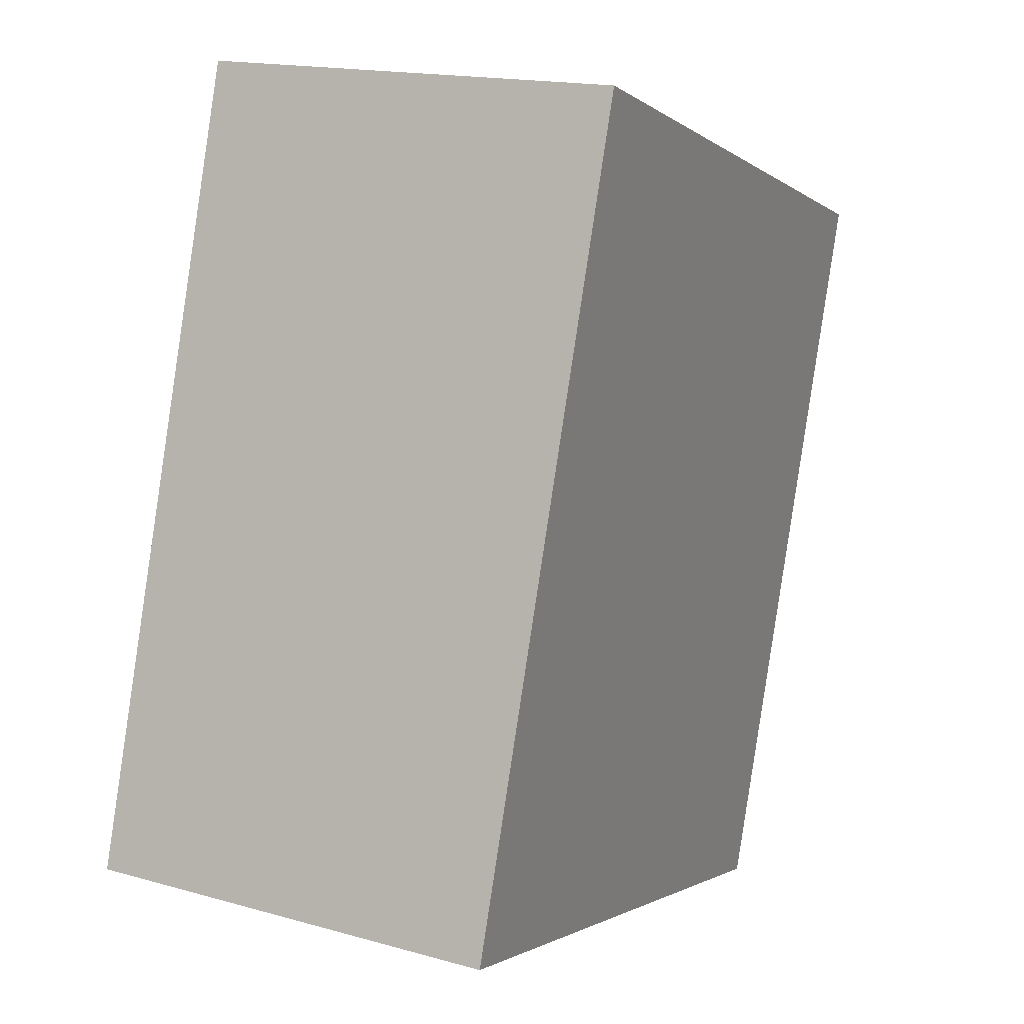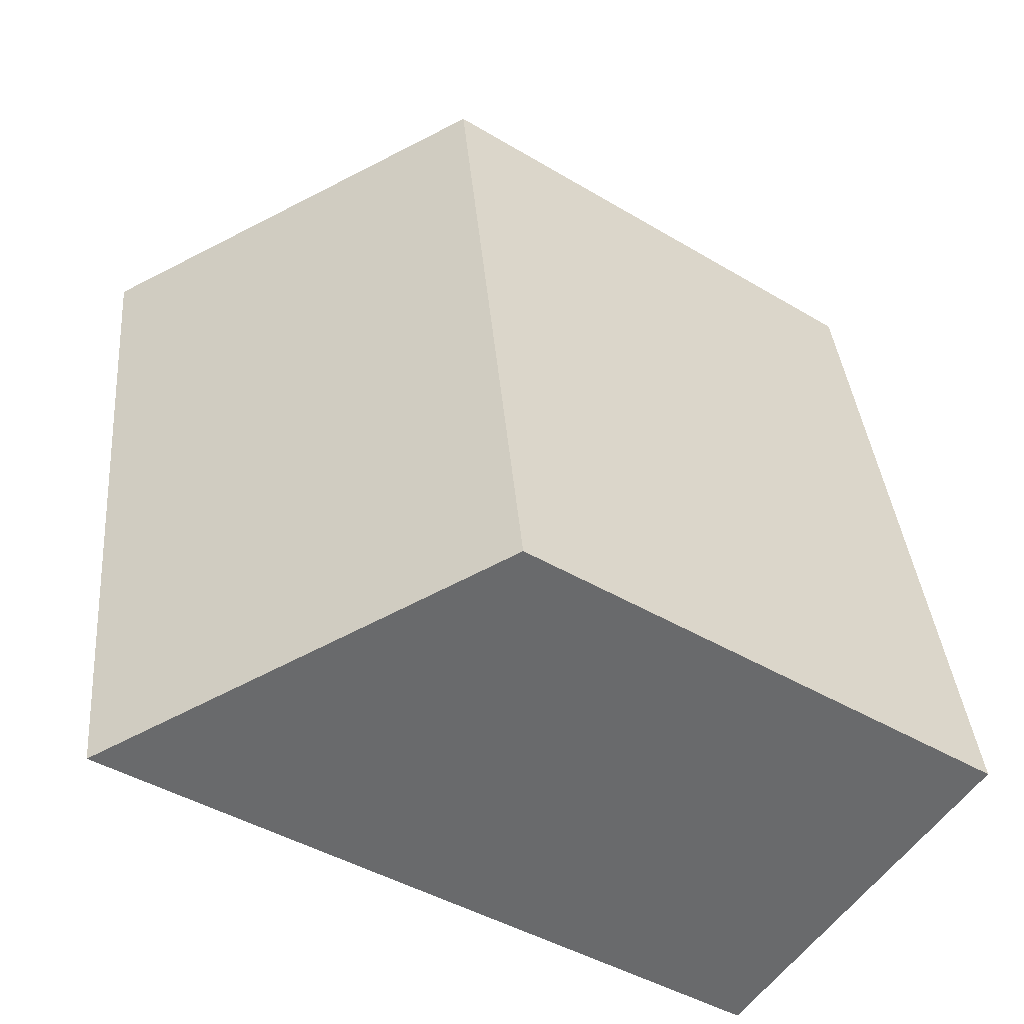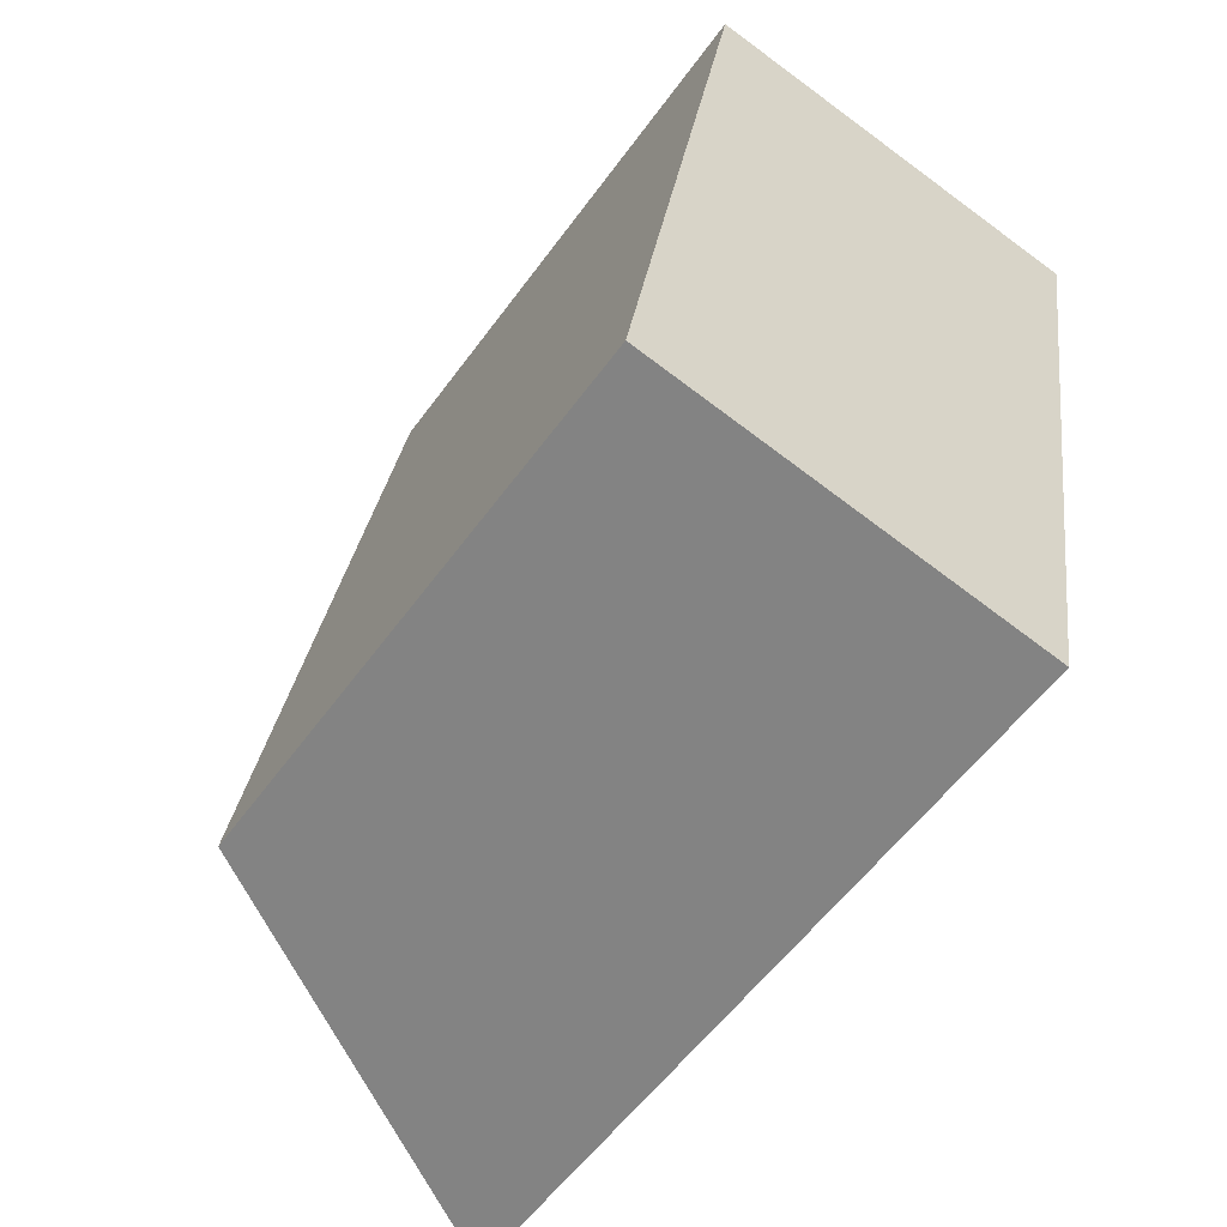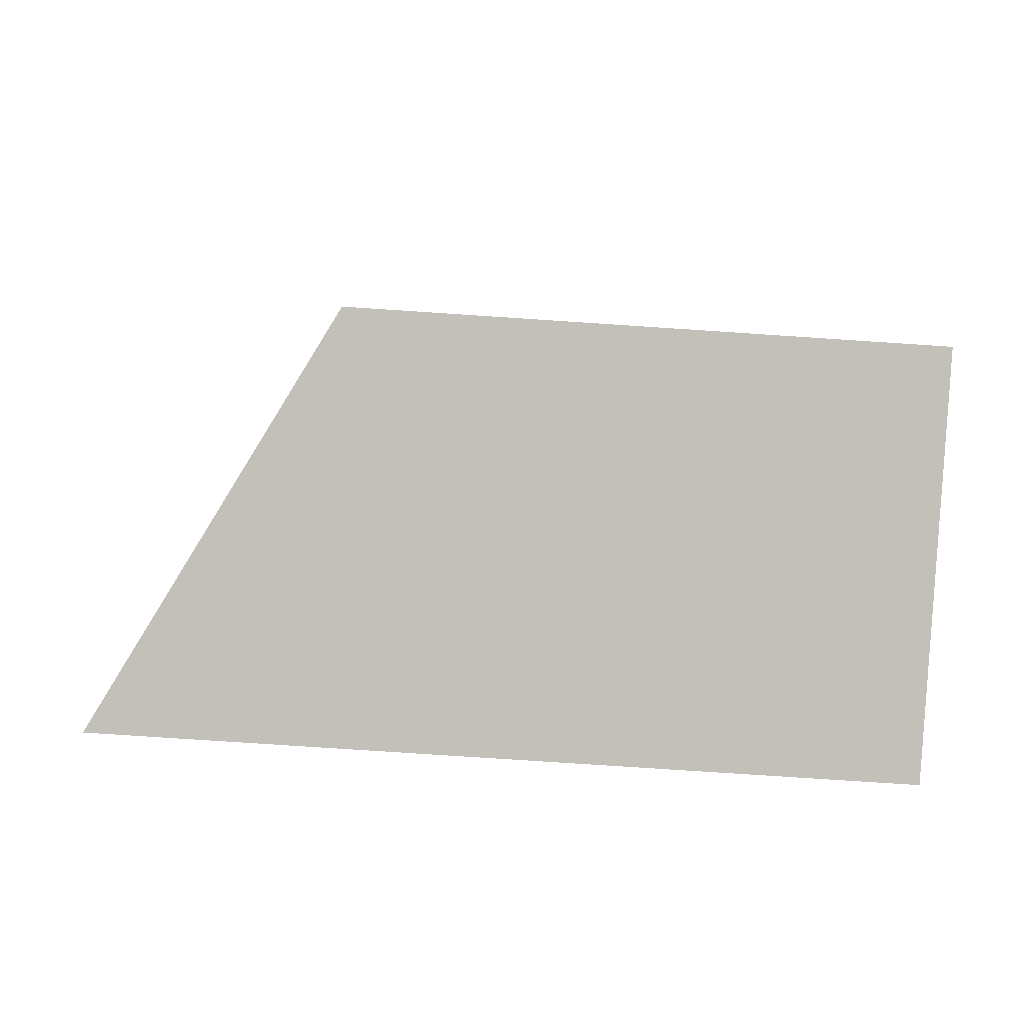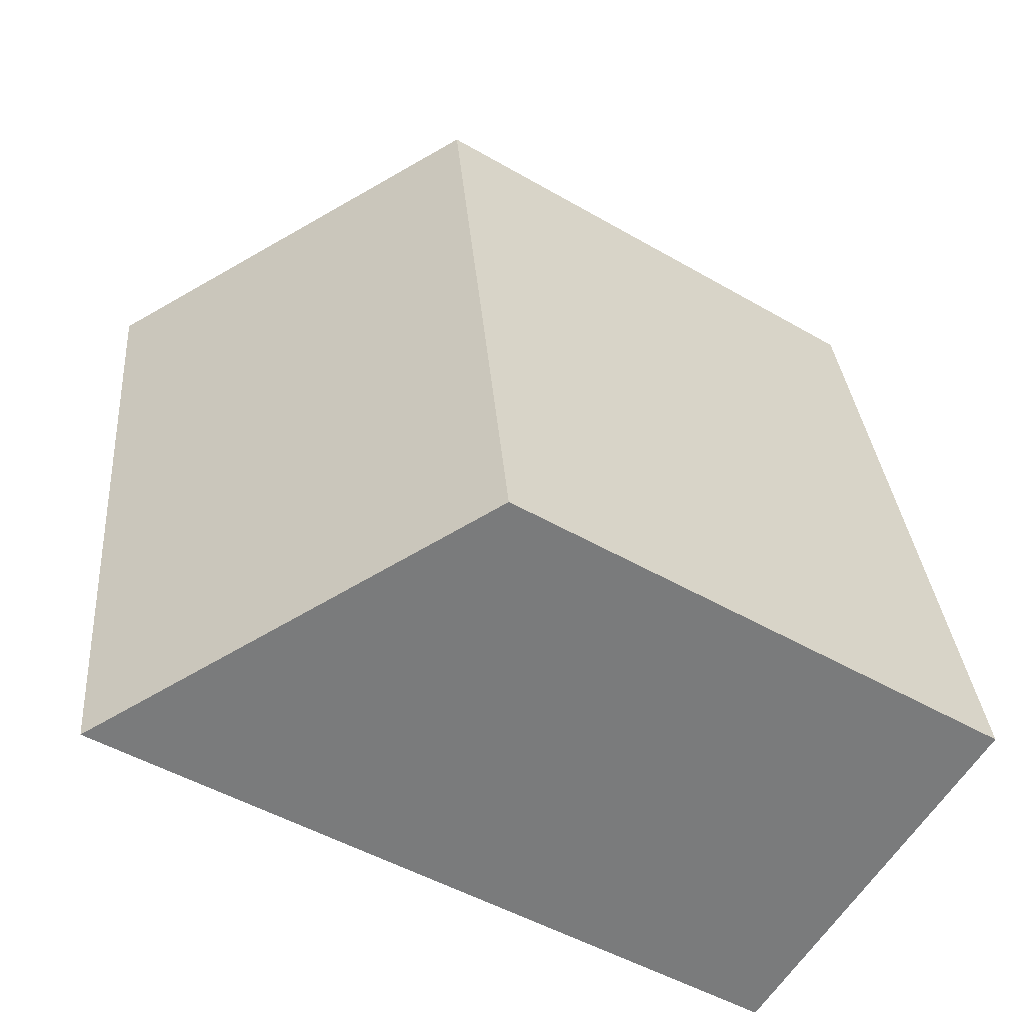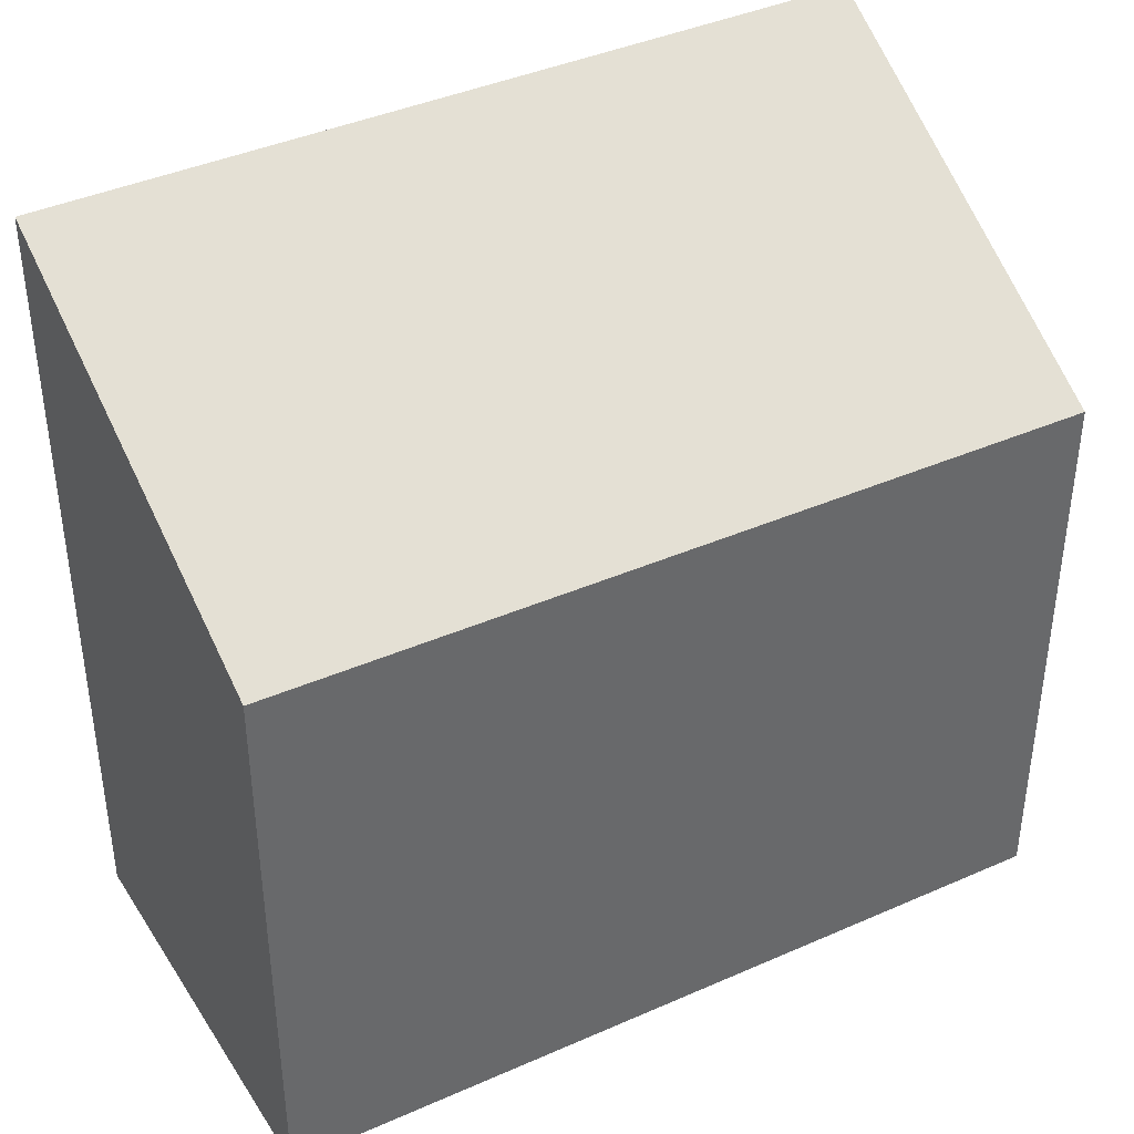
<metadata>
{"format":"obj","ext":"obj","renderer":"f3d","projection":"perspective","resolution":1024,"background":"white","views":[{"elev":-1.7,"azim":23.2,"up":"+Z"},{"elev":-44.3,"azim":-124.9,"up":"+Z"},{"elev":-56.4,"azim":-35.5,"up":"+Z"},{"elev":-76.8,"azim":-93.8,"up":"+Z"},{"elev":-49.5,"azim":-122.6,"up":"+Z"},{"elev":40.1,"azim":-109.7,"up":"+Y"}]}
</metadata>
<code>
v  0 3.657 2.239e-16
v  3.466 5.054 4.738
v  2.608 5.054 -0.463
v  0.795 3.631 5.129
v  3.466 -2.901e-16 4.738
v  2.608 2.835e-17 -0.463
v  0 0 0
v  0.795 -3.141e-16 5.129
g defaultobject
f 1 2 3
f 2 1 4
f 5 3 2
f 3 5 6
f 6 1 3
f 1 6 7
f 7 4 1
f 4 7 8
f 4 5 2
f 5 4 8
f 8 6 5
f 6 8 7

</code>
